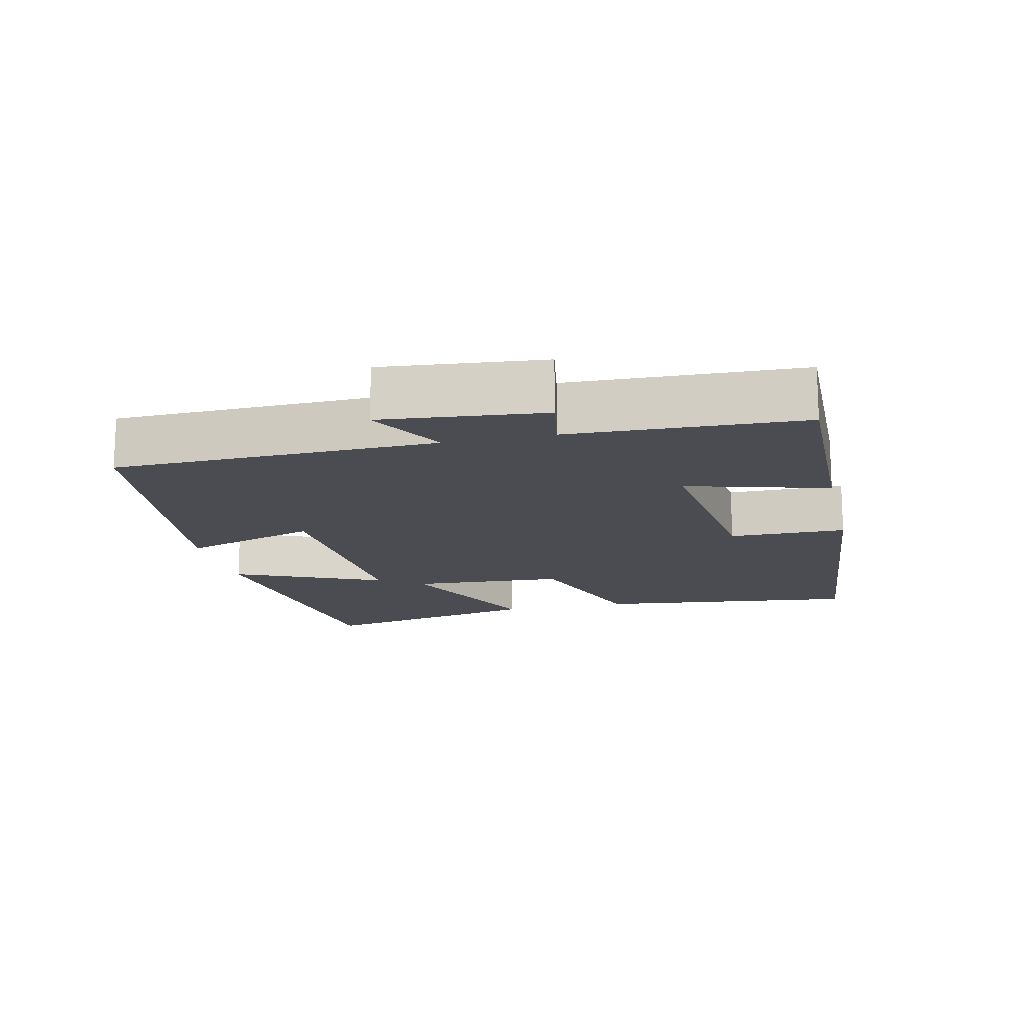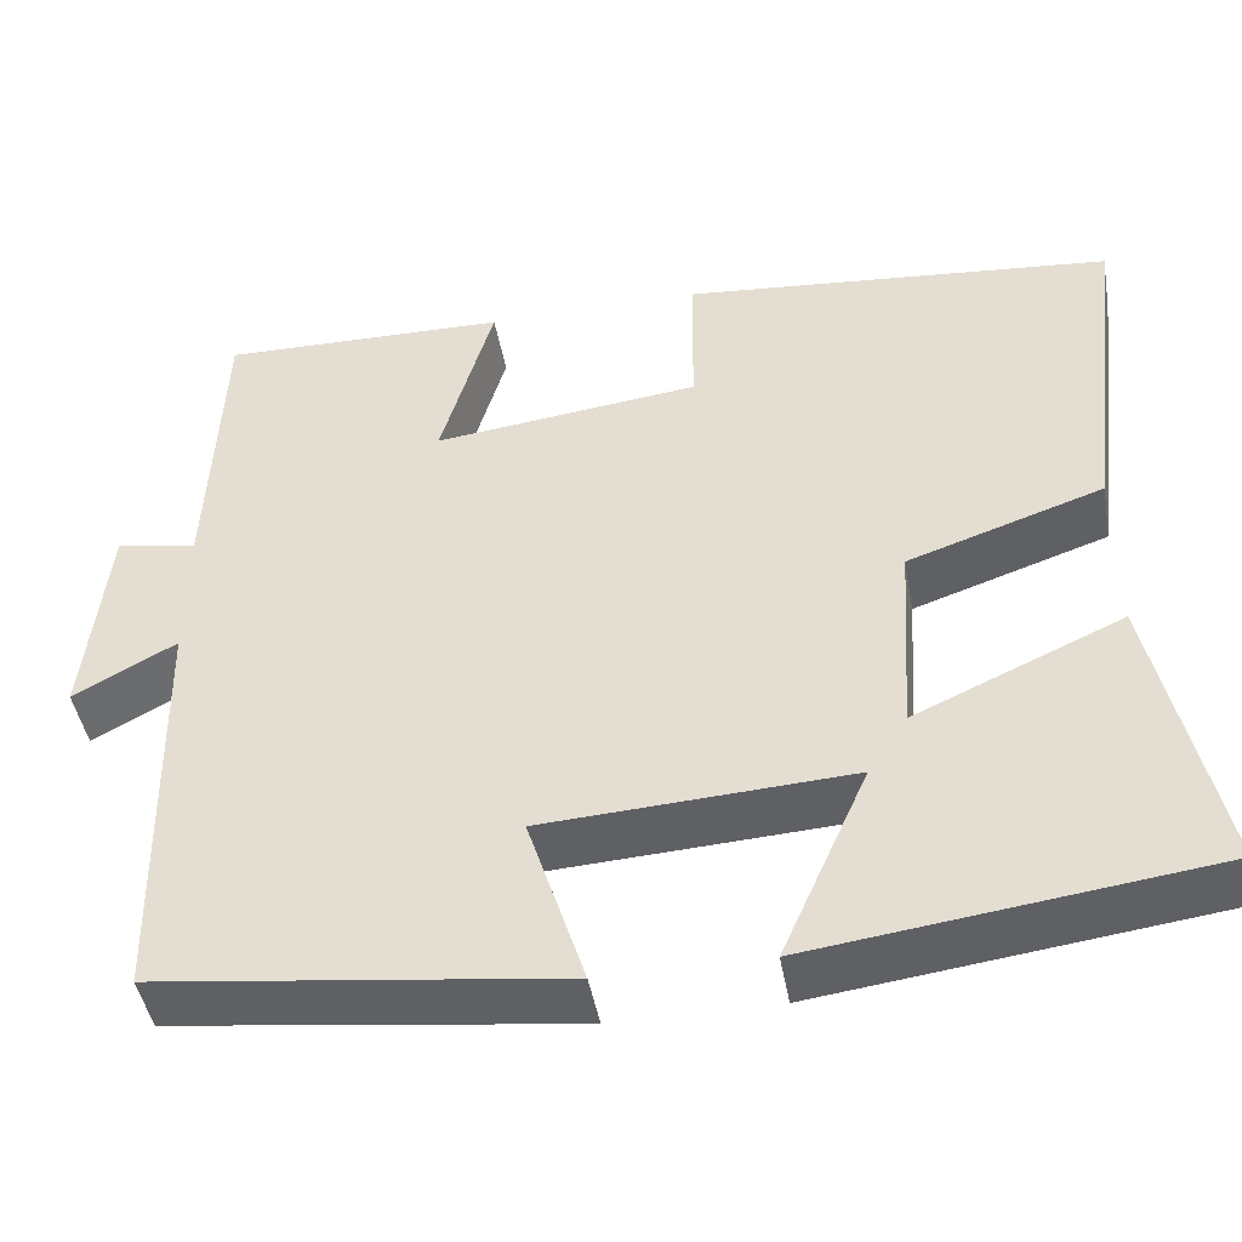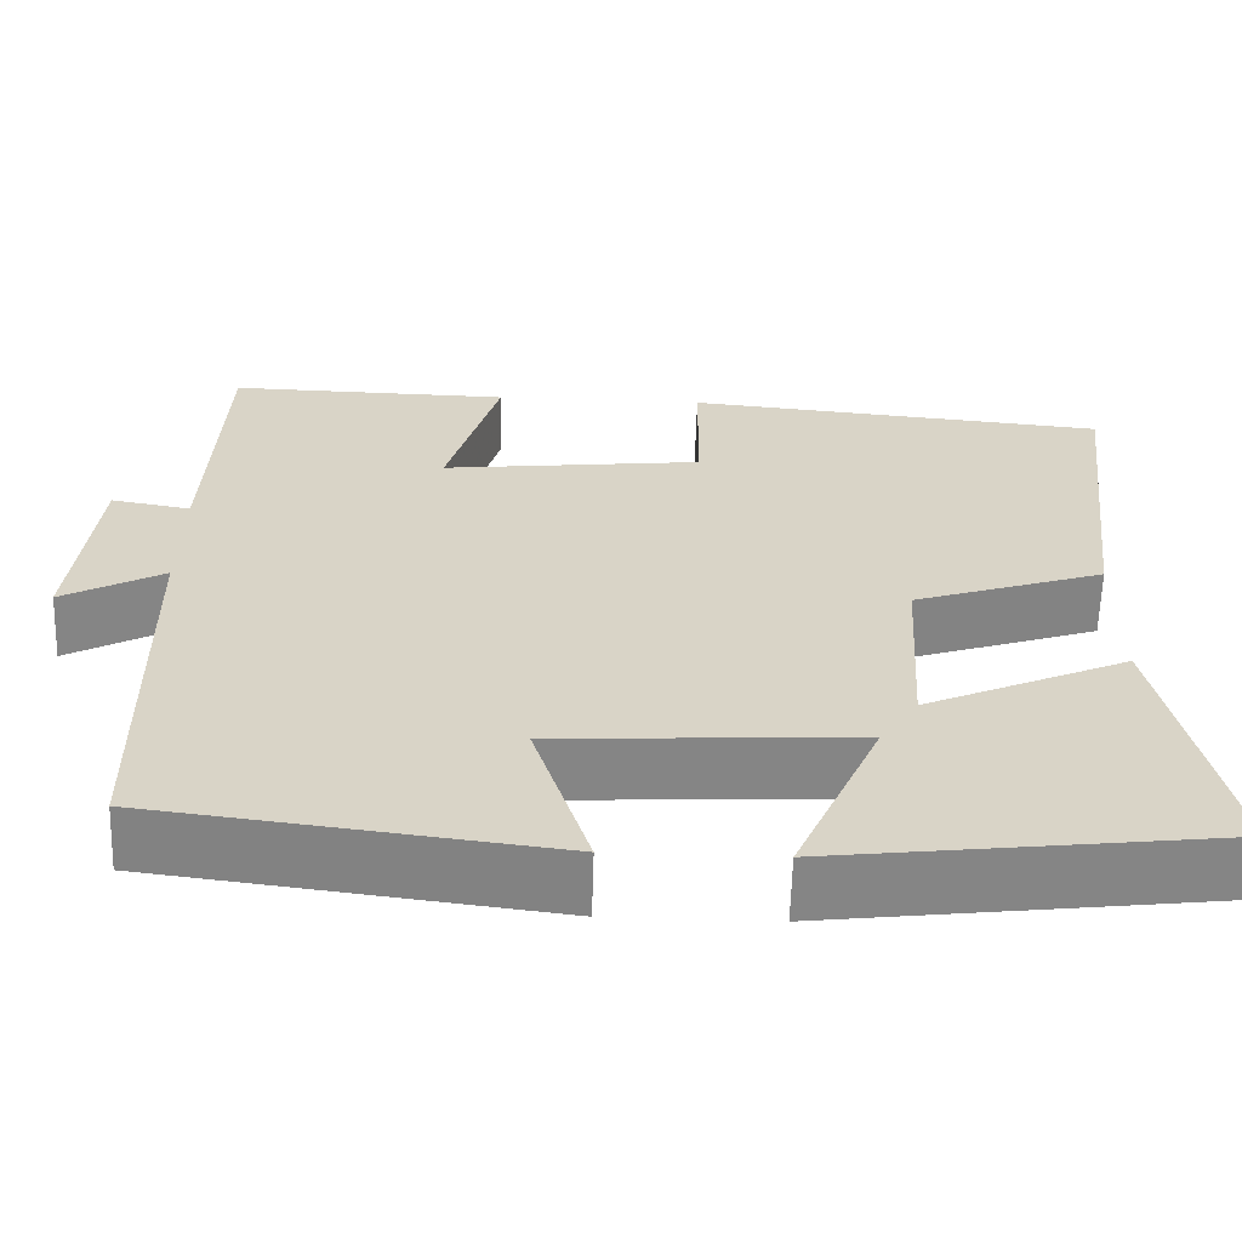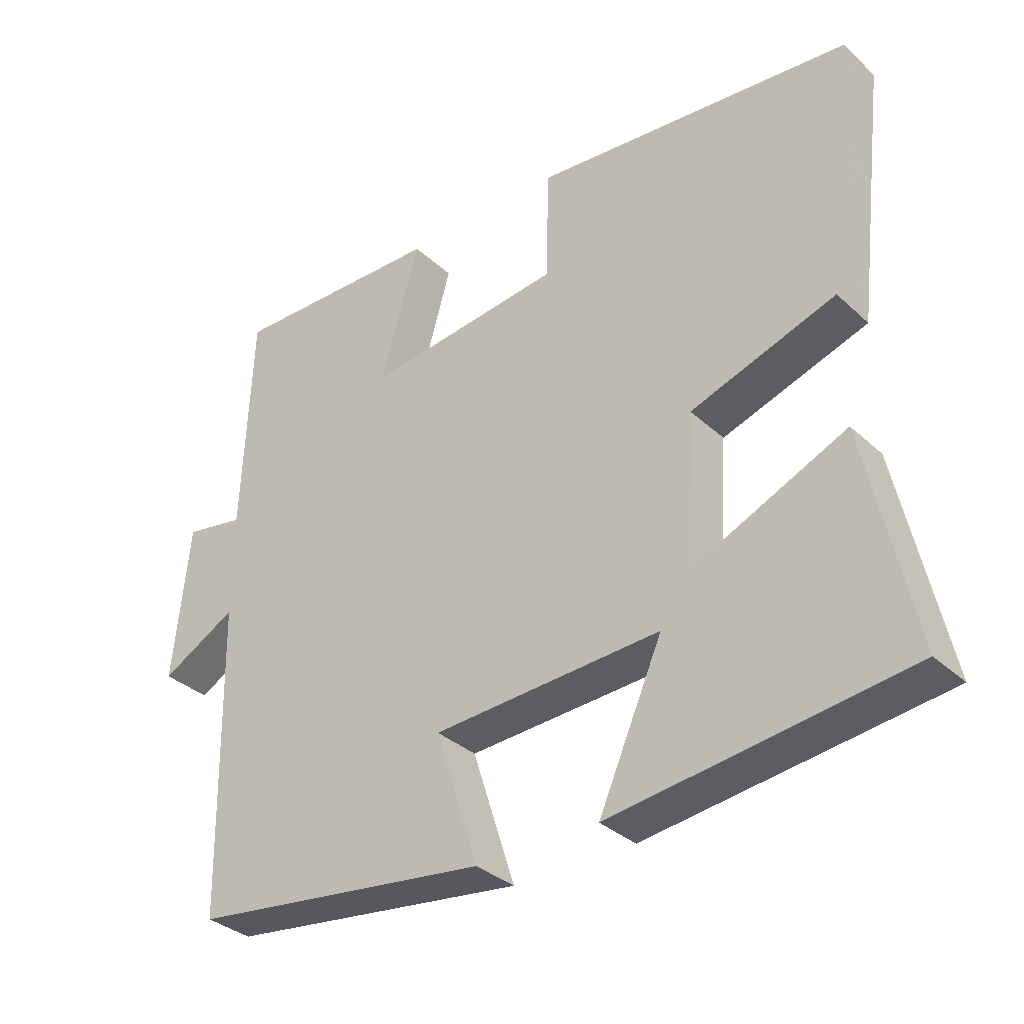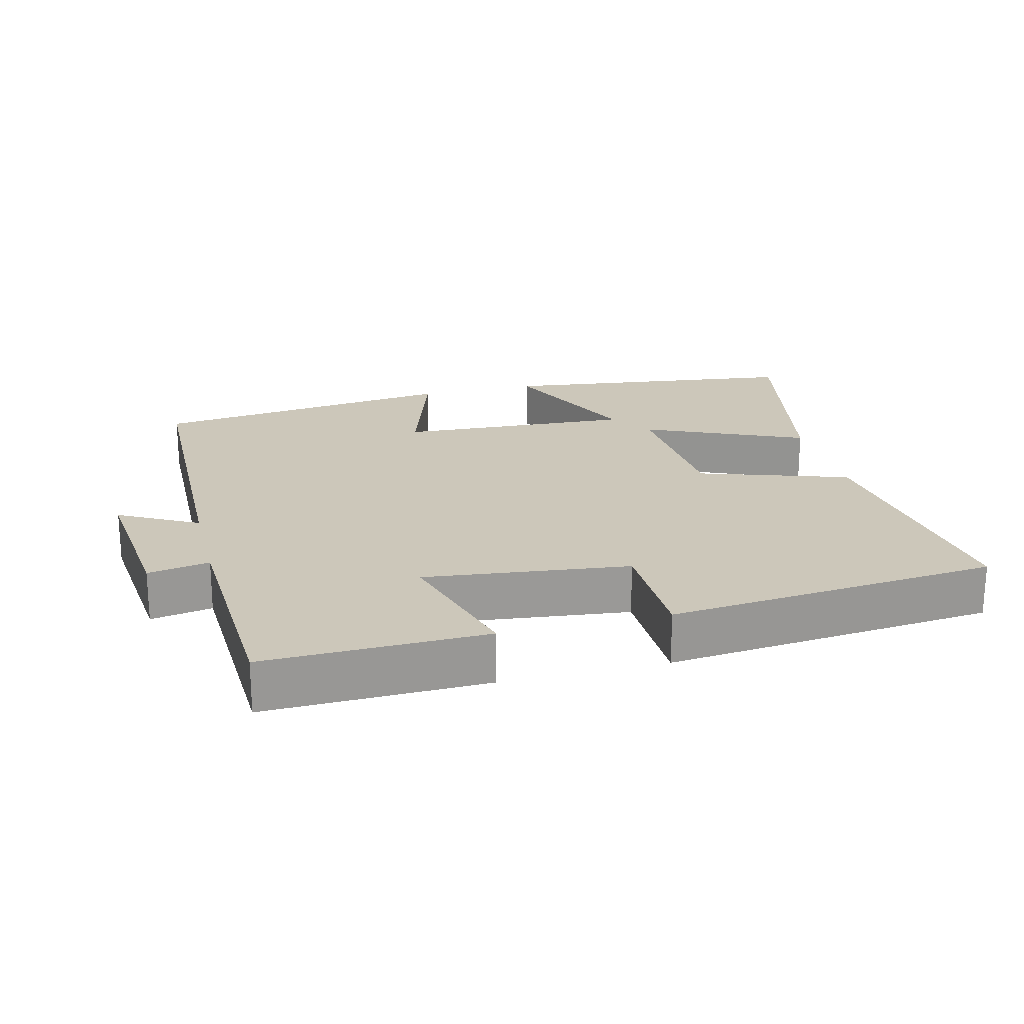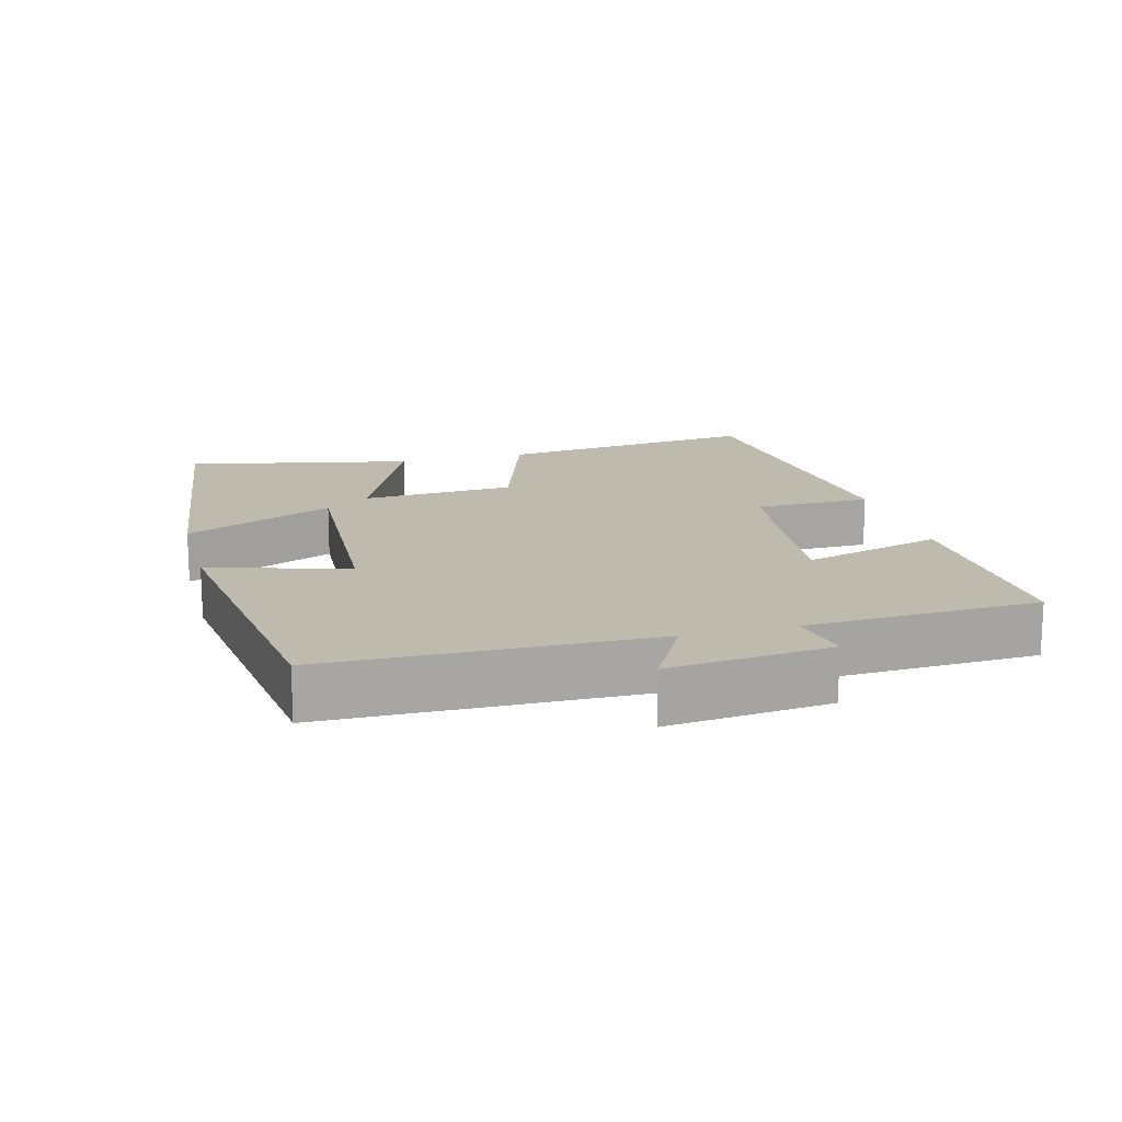
<metadata>
{"format":"obj","ext":"obj","renderer":"f3d","projection":"perspective","resolution":1024,"background":"white","views":[{"elev":-15.3,"azim":-76.9,"up":"+Y"},{"elev":-45.5,"azim":10.1,"up":"+Z"},{"elev":-61.6,"azim":-1.7,"up":"+Z"},{"elev":-33.8,"azim":39.1,"up":"+Z"},{"elev":21.4,"azim":-14.2,"up":"+Y"},{"elev":15.6,"azim":-105.1,"up":"+Y"}]}
</metadata>
<code>
v -0.486 0.07 0.507
v -0.168 0.07 0.5
v -0.226 0.07 0.297
v 0.068 0.07 0.331
v 0.07 0.07 0.5
v 0.546 0.07 0.454
v 0.5 0.07 0.074
v 0.285 0.07 0.002
v 0.271 0.07 -0.22
v 0.5 0.07 -0.118
v 0.57 0.07 -0.445
v 0.133 0.07 -0.5
v 0.228 0.07 -0.285
v -0.11 0.07 -0.303
v -0.047 0.07 -0.5
v -0.491 0.07 -0.443
v -0.5 0.07 0.02
v -0.613 0.07 -0.042
v -0.589 0.07 0.19
v -0.5 0.07 0.174
v -0.486 0 0.507
v -0.168 0 0.5
v -0.226 0 0.297
v 0.068 0 0.331
v 0.07 0 0.5
v 0.546 0 0.454
v 0.5 0 0.074
v 0.285 0 0.002
v 0.271 0 -0.22
v 0.5 0 -0.118
v 0.57 0 -0.445
v 0.133 0 -0.5
v 0.228 0 -0.285
v -0.11 0 -0.303
v -0.047 0 -0.5
v -0.491 0 -0.443
v -0.5 0 0.02
v -0.613 0 -0.042
v -0.589 0 0.19
v -0.5 0 0.174
f 17 18 19 20
f 14 15 16 17
f 13 14 17 20
f 10 11 12 13
f 9 10 13
f 8 9 13 20
f 4 5 6 7
f 3 4 7 8
f 20 1 2 3
f 3 8 20
f 40 39 38 37
f 37 36 35 34
f 40 37 34 33
f 33 32 31 30
f 33 30 29
f 40 33 29 28
f 27 26 25 24
f 28 27 24 23
f 23 22 21 40
f 40 28 23
f 1 21 22 2
f 2 22 23 3
f 3 23 24 4
f 4 24 25 5
f 5 25 26 6
f 6 26 27 7
f 7 27 28 8
f 8 28 29 9
f 9 29 30 10
f 10 30 31 11
f 11 31 32 12
f 12 32 33 13
f 13 33 34 14
f 14 34 35 15
f 15 35 36 16
f 16 36 37 17
f 17 37 38 18
f 18 38 39 19
f 19 39 40 20
f 20 40 21 1

</code>
